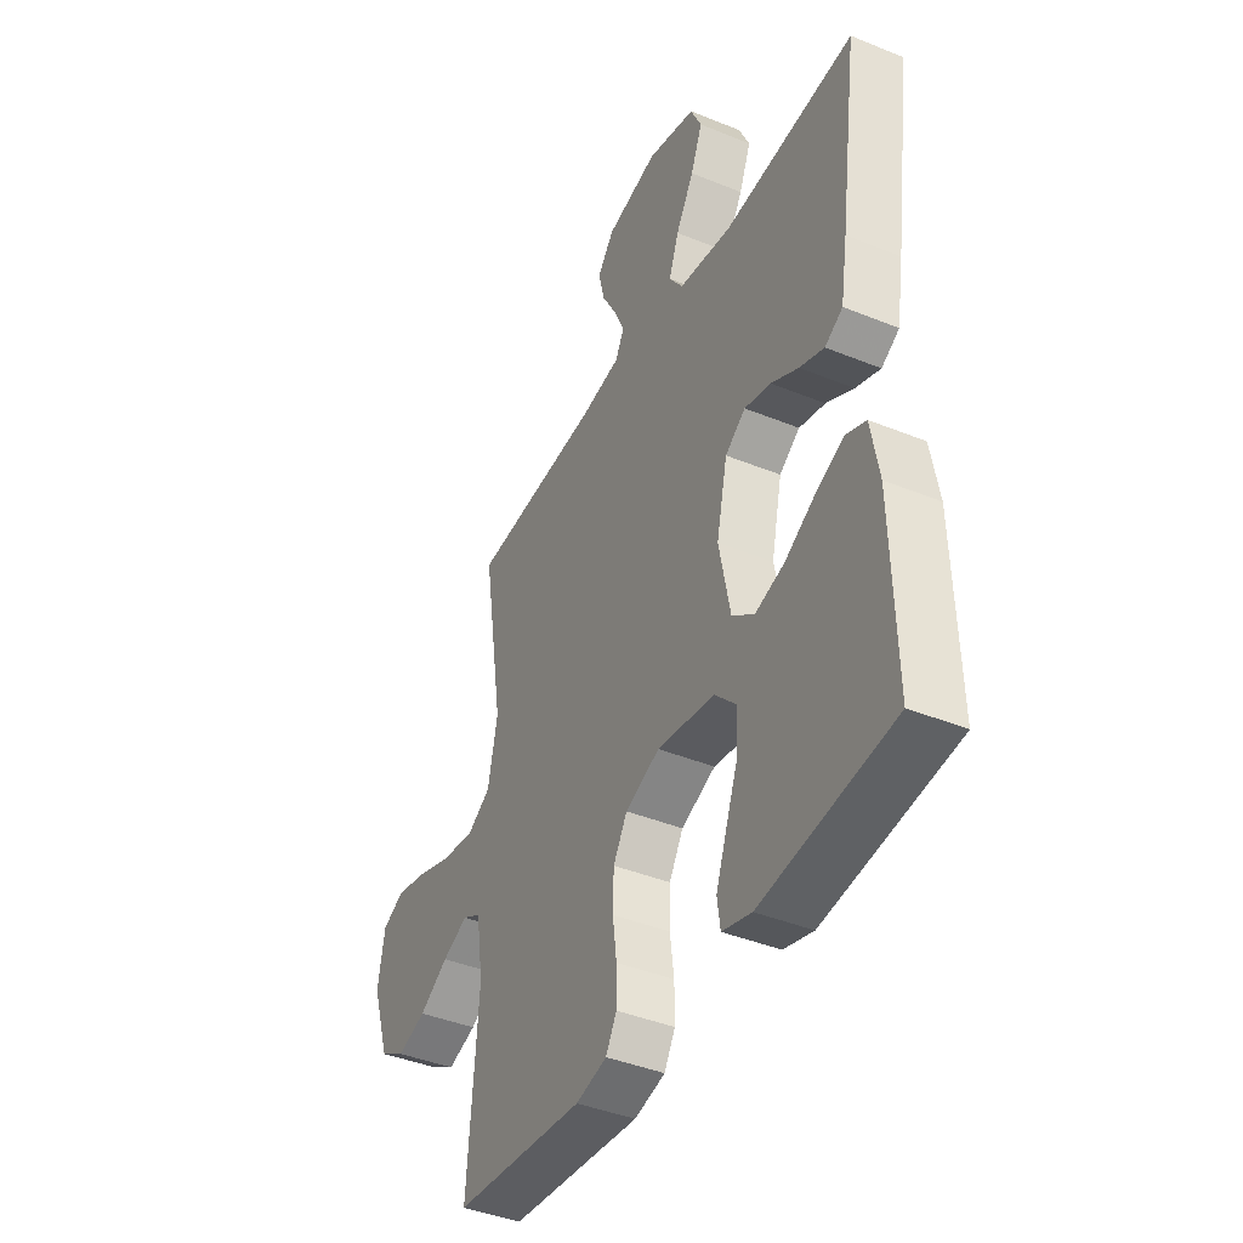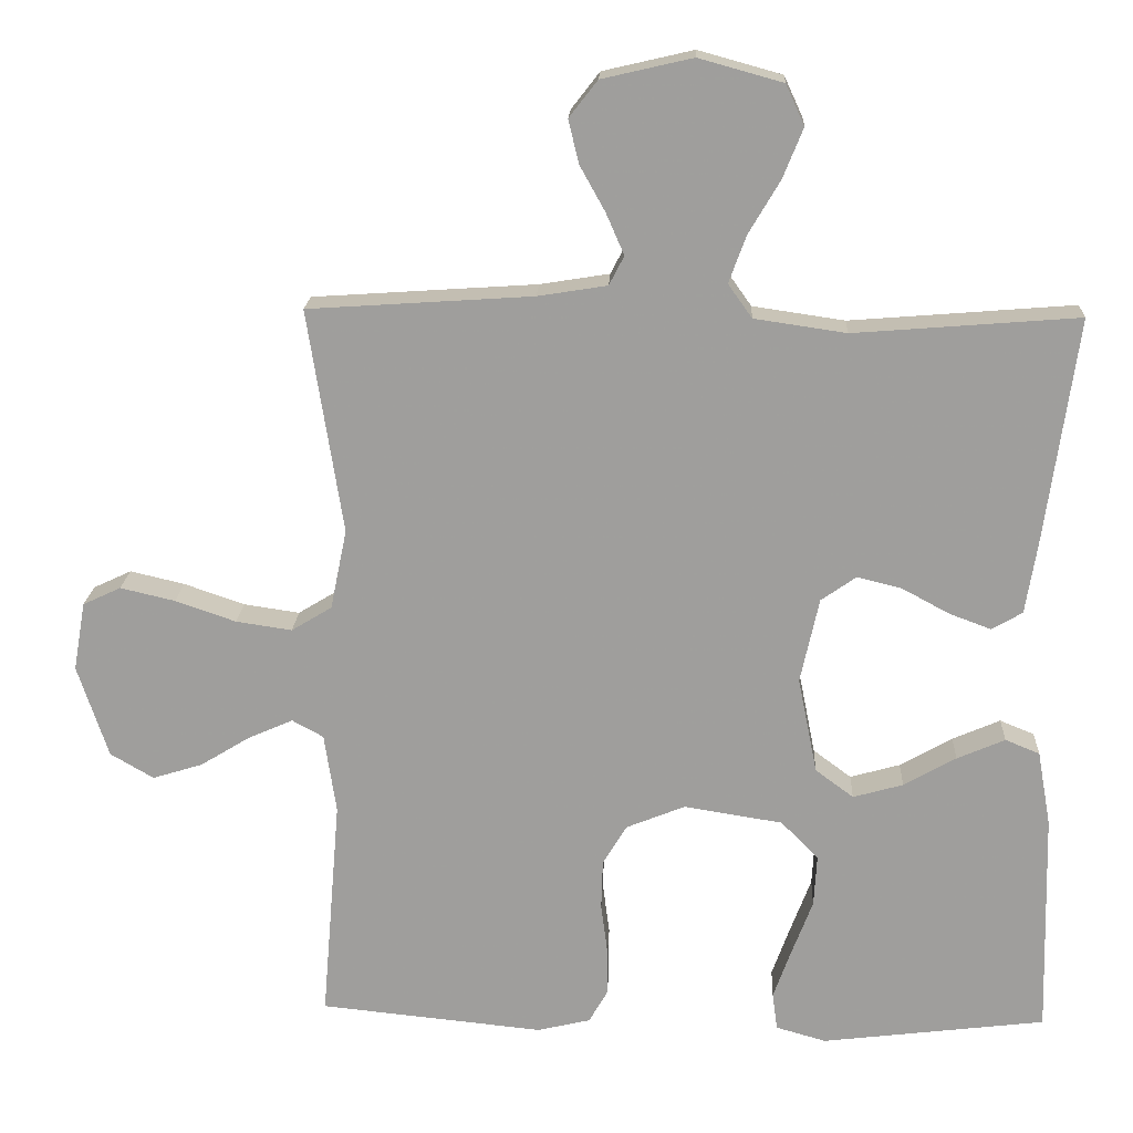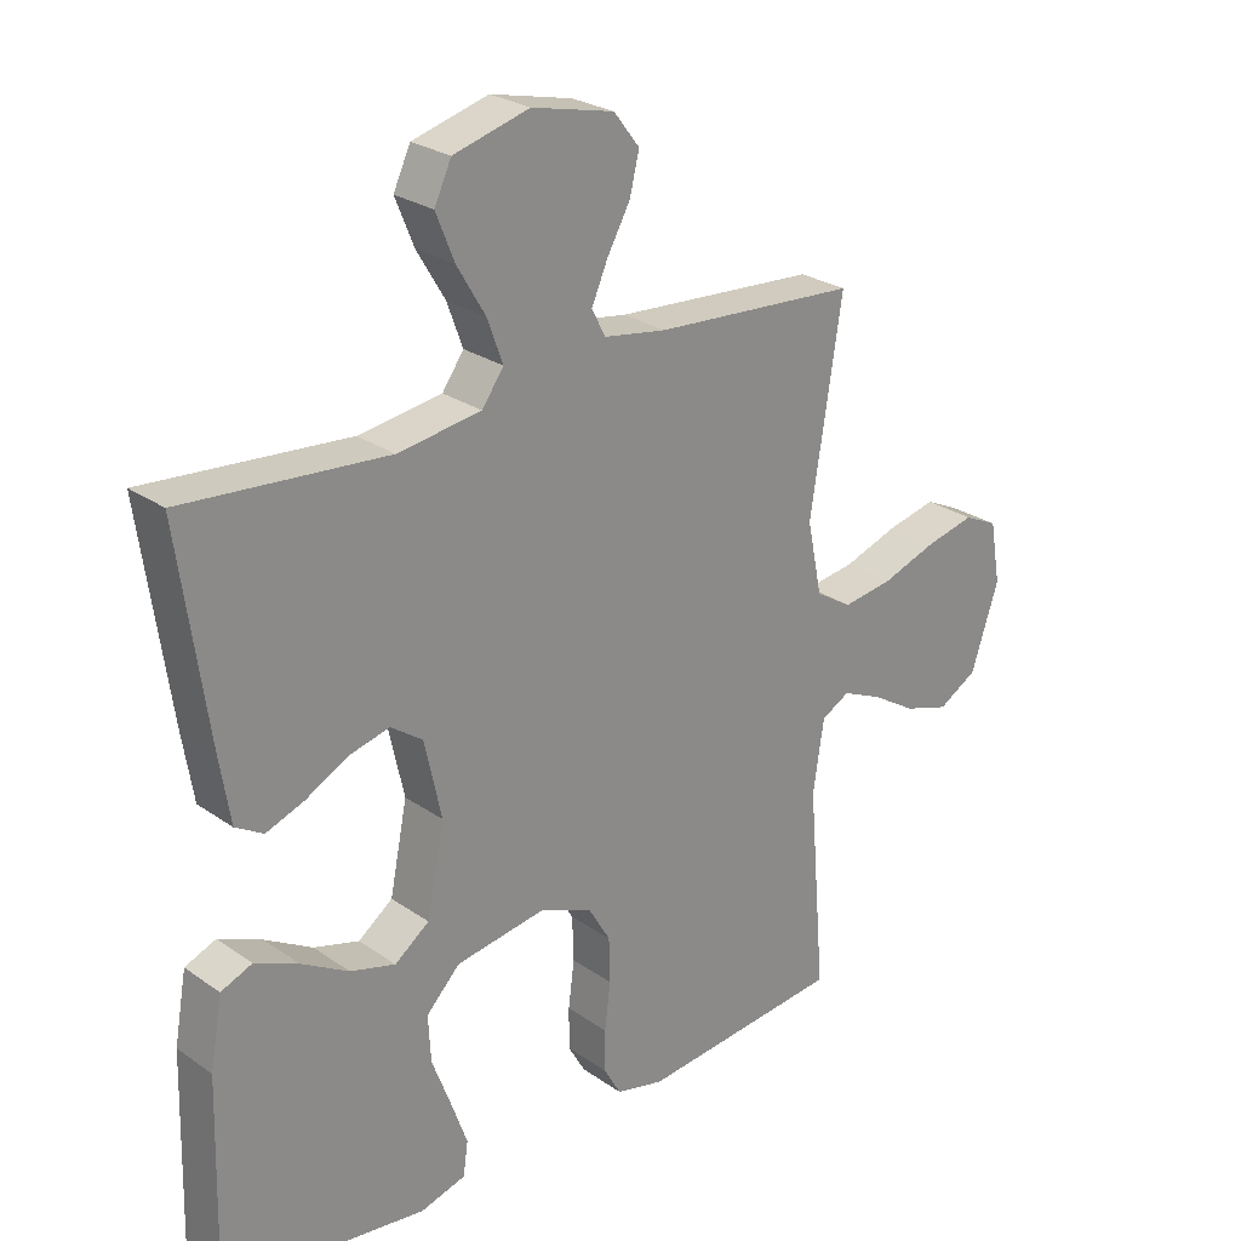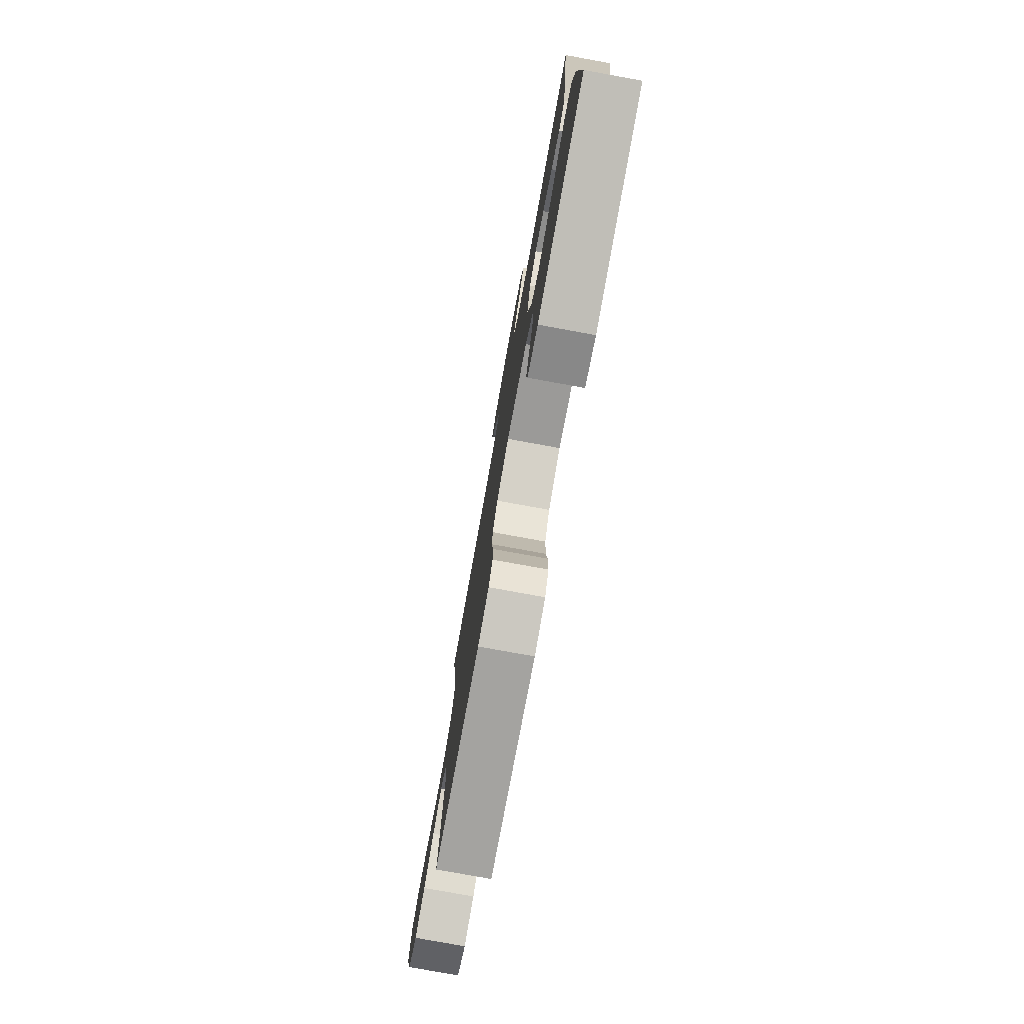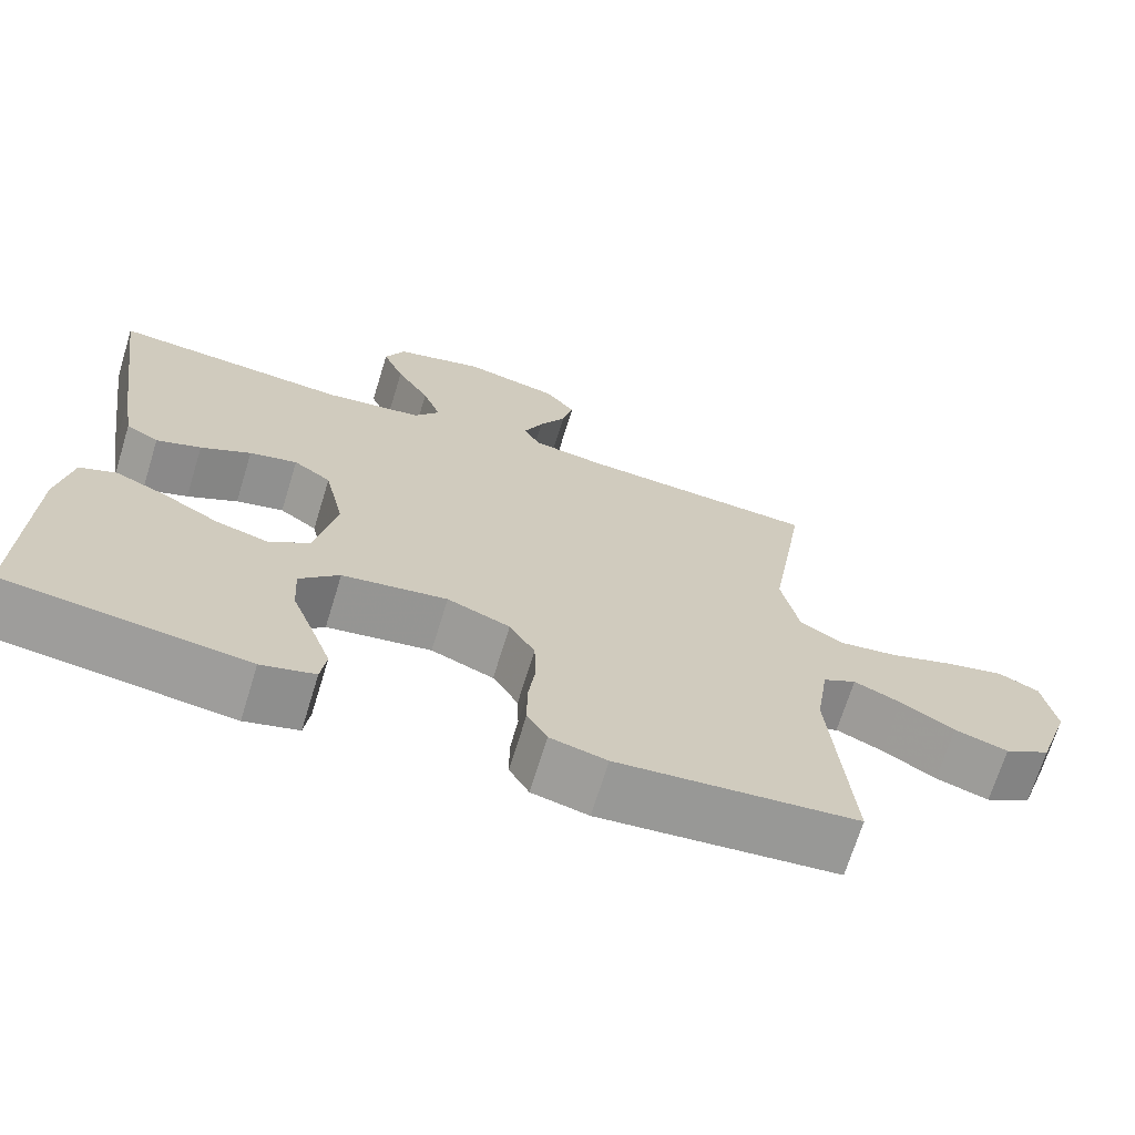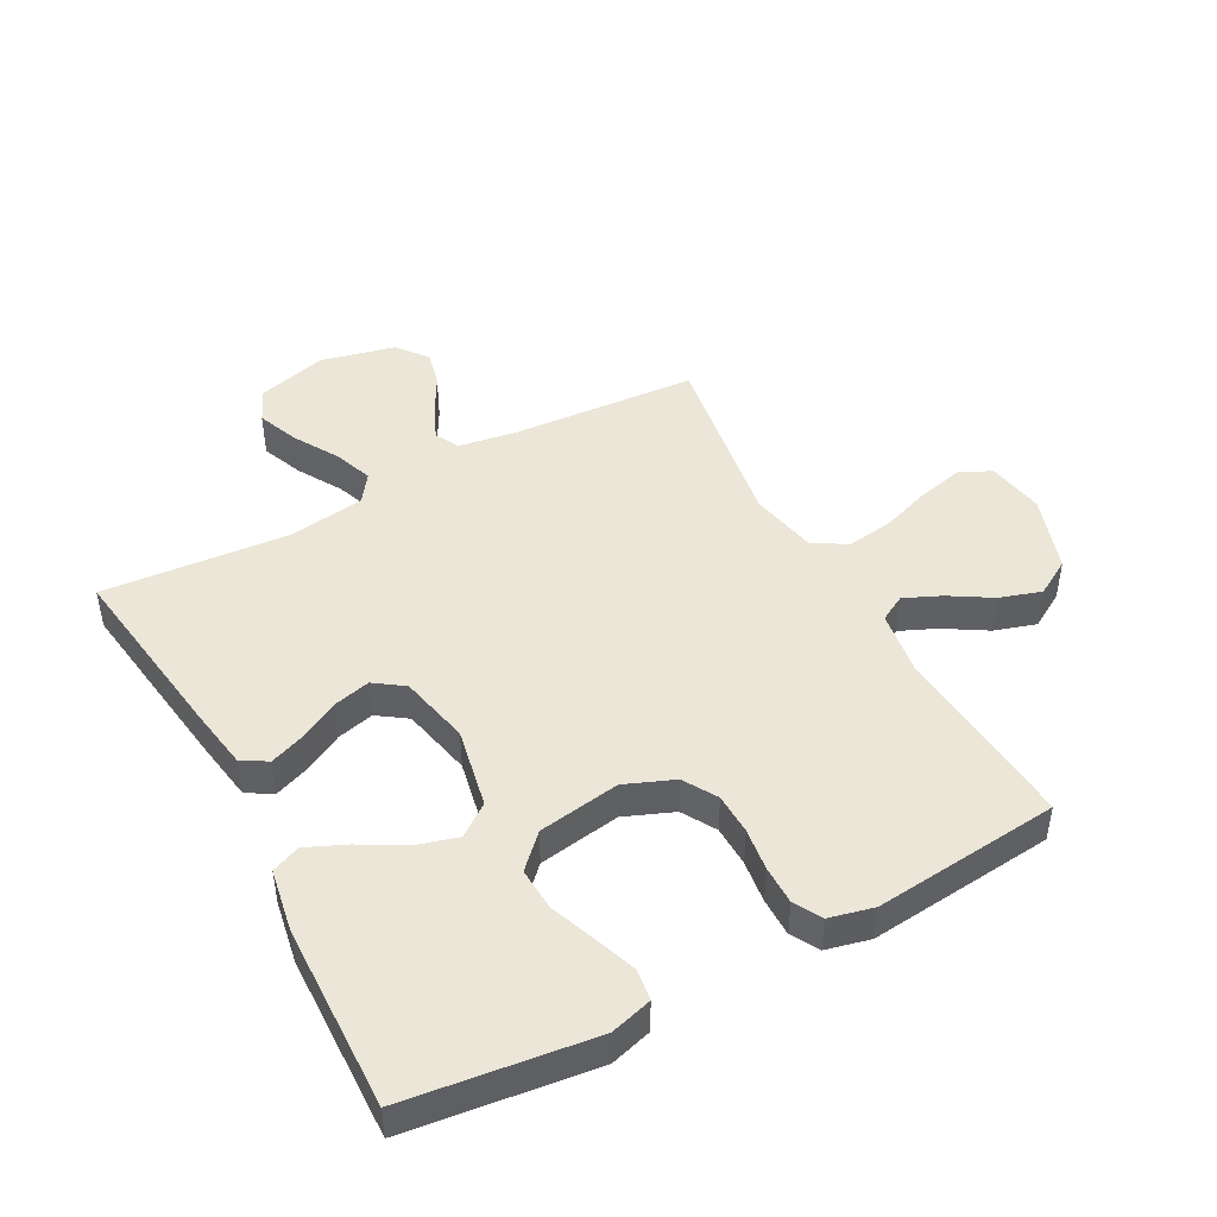
<metadata>
{"format":"obj","ext":"obj","renderer":"f3d","projection":"perspective","resolution":1024,"background":"white","views":[{"elev":-41.4,"azim":63.7,"up":"+Z"},{"elev":18.5,"azim":2.7,"up":"+Z"},{"elev":25.8,"azim":137.8,"up":"+Z"},{"elev":-78.6,"azim":79.7,"up":"+Z"},{"elev":-69.7,"azim":162.9,"up":"+Z"},{"elev":46.1,"azim":151.7,"up":"+Y"}]}
</metadata>
<code>
v 0.5 0.07 -0.5
v 0.2 0.07 -0.537
v 0.133 0.07 -0.518
v 0.126 0.07 -0.468
v 0.15 0.07 -0.401
v 0.178 0.07 -0.327
v 0.182 0.07 -0.258
v 0.132 0.07 -0.207
v 0 0.07 -0.186
v -0.079 0.07 -0.218
v -0.111 0.07 -0.272
v -0.113 0.07 -0.338
v -0.104 0.07 -0.407
v -0.104 0.07 -0.469
v -0.129 0.07 -0.513
v -0.2 0.07 -0.53
v -0.5 0.07 -0.5
v -0.475 0.07 -0.2
v -0.491 0.07 -0.093
v -0.533 0.07 -0.07
v -0.592 0.07 -0.096
v -0.659 0.07 -0.137
v -0.726 0.07 -0.158
v -0.784 0.07 -0.124
v -0.825 0.07 0
v -0.809 0.07 0.092
v -0.758 0.07 0.116
v -0.685 0.07 0.099
v -0.604 0.07 0.071
v -0.529 0.07 0.06
v -0.475 0.07 0.093
v -0.453 0.07 0.2
v -0.5 0.07 0.5
v -0.2 0.07 0.52
v -0.107 0.07 0.535
v -0.087 0.07 0.574
v -0.111 0.07 0.629
v -0.145 0.07 0.69
v -0.159 0.07 0.748
v -0.121 0.07 0.797
v 0 0.07 0.825
v 0.112 0.07 0.794
v 0.137 0.07 0.74
v 0.11 0.07 0.673
v 0.068 0.07 0.602
v 0.045 0.07 0.539
v 0.077 0.07 0.494
v 0.2 0.07 0.476
v 0.5 0.07 0.5
v 0.458 0.07 0.2
v 0.442 0.07 0.101
v 0.401 0.07 0.077
v 0.345 0.07 0.098
v 0.282 0.07 0.132
v 0.222 0.07 0.147
v 0.175 0.07 0.114
v 0.15 0.07 0
v 0.176 0.07 -0.129
v 0.227 0.07 -0.167
v 0.294 0.07 -0.148
v 0.364 0.07 -0.108
v 0.428 0.07 -0.08
v 0.474 0.07 -0.099
v 0.492 0.07 -0.2
v 0.5 0 -0.5
v 0.2 0 -0.537
v 0.133 0 -0.518
v 0.126 0 -0.468
v 0.15 0 -0.401
v 0.178 0 -0.327
v 0.182 0 -0.258
v 0.132 0 -0.207
v 0 0 -0.186
v -0.079 0 -0.218
v -0.111 0 -0.272
v -0.113 0 -0.338
v -0.104 0 -0.407
v -0.104 0 -0.469
v -0.129 0 -0.513
v -0.2 0 -0.53
v -0.5 0 -0.5
v -0.475 0 -0.2
v -0.491 0 -0.093
v -0.533 0 -0.07
v -0.592 0 -0.096
v -0.659 0 -0.137
v -0.726 0 -0.158
v -0.784 0 -0.124
v -0.825 0 0
v -0.809 0 0.092
v -0.758 0 0.116
v -0.685 0 0.099
v -0.604 0 0.071
v -0.529 0 0.06
v -0.475 0 0.093
v -0.453 0 0.2
v -0.5 0 0.5
v -0.2 0 0.52
v -0.107 0 0.535
v -0.087 0 0.574
v -0.111 0 0.629
v -0.145 0 0.69
v -0.159 0 0.748
v -0.121 0 0.797
v 0 0 0.825
v 0.112 0 0.794
v 0.137 0 0.74
v 0.11 0 0.673
v 0.068 0 0.602
v 0.045 0 0.539
v 0.077 0 0.494
v 0.2 0 0.476
v 0.5 0 0.5
v 0.458 0 0.2
v 0.442 0 0.101
v 0.401 0 0.077
v 0.345 0 0.098
v 0.282 0 0.132
v 0.222 0 0.147
v 0.175 0 0.114
v 0.15 0 0
v 0.176 0 -0.129
v 0.227 0 -0.167
v 0.294 0 -0.148
v 0.364 0 -0.108
v 0.428 0 -0.08
v 0.474 0 -0.099
v 0.492 0 -0.2
f 60 61 62 63
f 59 60 63 64
f 51 52 53 54
f 51 54 55
f 48 49 50 51
f 47 48 51 55
f 46 47 55 56
f 42 43 44 45
f 42 45 46
f 41 42 46
f 40 41 46
f 37 38 39 40
f 36 37 40 46
f 35 36 46 56
f 32 33 34
f 31 32 34 35
f 26 27 28 29
f 26 29 30
f 25 26 30
f 24 25 30
f 21 22 23 24
f 20 21 24 30
f 19 20 30 31
f 15 16 17 18
f 12 13 14 15
f 11 12 15 18
f 10 11 18 19
f 3 4 5 6
f 1 2 3 6
f 59 64 1 6
f 31 35 56 57
f 31 57 58
f 9 10 19 31
f 8 9 31 58
f 7 8 58 59
f 6 7 59
f 127 126 125 124
f 128 127 124 123
f 118 117 116 115
f 119 118 115
f 115 114 113 112
f 119 115 112 111
f 120 119 111 110
f 109 108 107 106
f 110 109 106
f 110 106 105
f 110 105 104
f 104 103 102 101
f 110 104 101 100
f 120 110 100 99
f 98 97 96
f 99 98 96 95
f 93 92 91 90
f 94 93 90
f 94 90 89
f 94 89 88
f 88 87 86 85
f 94 88 85 84
f 95 94 84 83
f 82 81 80 79
f 79 78 77 76
f 82 79 76 75
f 83 82 75 74
f 70 69 68 67
f 70 67 66 65
f 70 65 128 123
f 121 120 99 95
f 122 121 95
f 95 83 74 73
f 122 95 73 72
f 123 122 72 71
f 123 71 70
f 1 65 66 2
f 2 66 67 3
f 3 67 68 4
f 4 68 69 5
f 5 69 70 6
f 6 70 71 7
f 7 71 72 8
f 8 72 73 9
f 9 73 74 10
f 10 74 75 11
f 11 75 76 12
f 12 76 77 13
f 13 77 78 14
f 14 78 79 15
f 15 79 80 16
f 16 80 81 17
f 17 81 82 18
f 18 82 83 19
f 19 83 84 20
f 20 84 85 21
f 21 85 86 22
f 22 86 87 23
f 23 87 88 24
f 24 88 89 25
f 25 89 90 26
f 26 90 91 27
f 27 91 92 28
f 28 92 93 29
f 29 93 94 30
f 30 94 95 31
f 31 95 96 32
f 32 96 97 33
f 33 97 98 34
f 34 98 99 35
f 35 99 100 36
f 36 100 101 37
f 37 101 102 38
f 38 102 103 39
f 39 103 104 40
f 40 104 105 41
f 41 105 106 42
f 42 106 107 43
f 43 107 108 44
f 44 108 109 45
f 45 109 110 46
f 46 110 111 47
f 47 111 112 48
f 48 112 113 49
f 49 113 114 50
f 50 114 115 51
f 51 115 116 52
f 52 116 117 53
f 53 117 118 54
f 54 118 119 55
f 55 119 120 56
f 56 120 121 57
f 57 121 122 58
f 58 122 123 59
f 59 123 124 60
f 60 124 125 61
f 61 125 126 62
f 62 126 127 63
f 63 127 128 64
f 64 128 65 1

</code>
